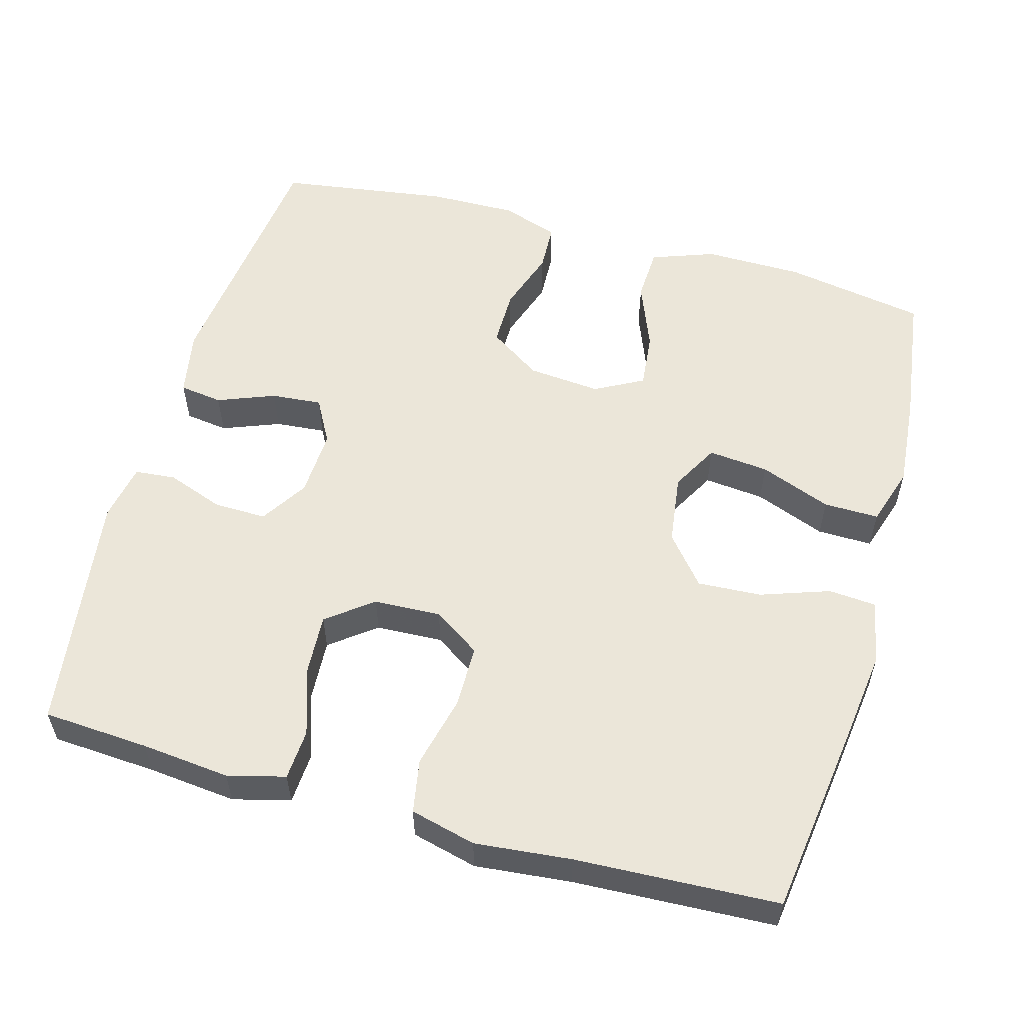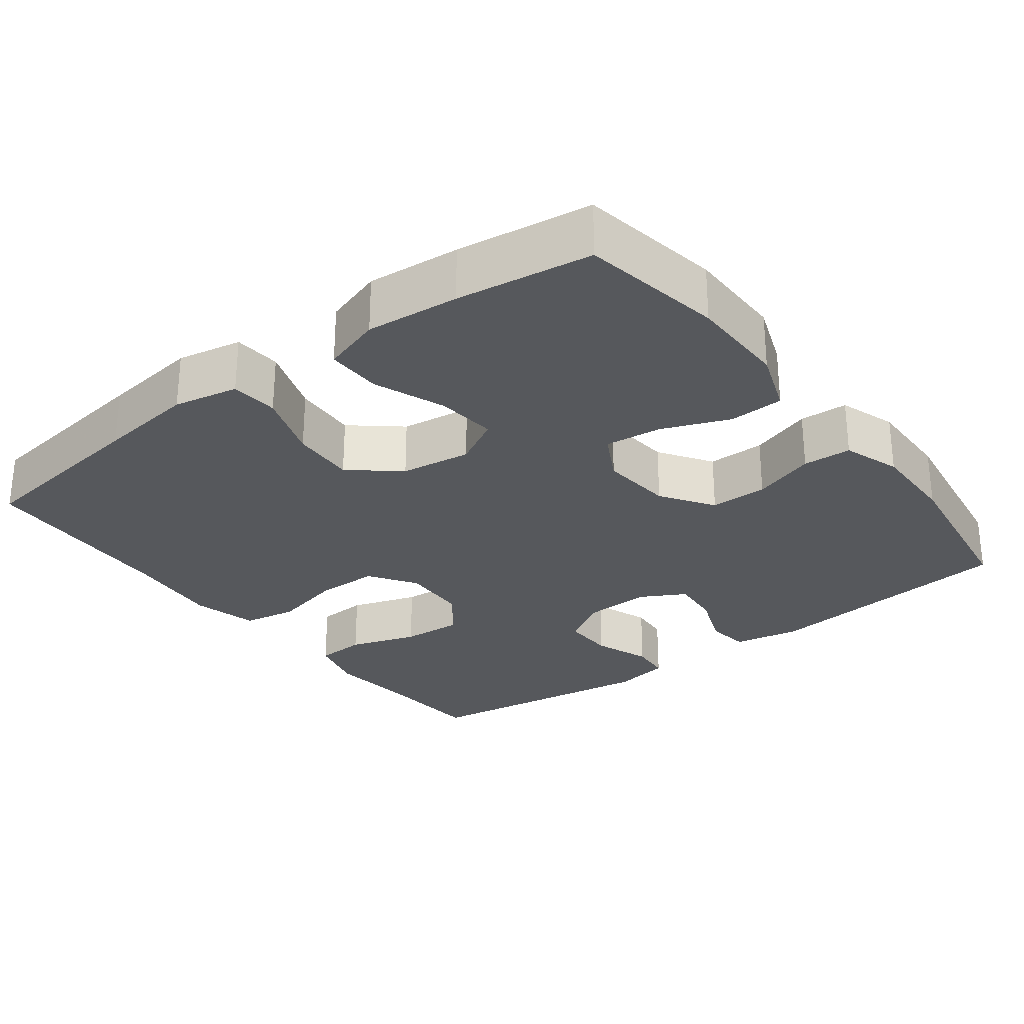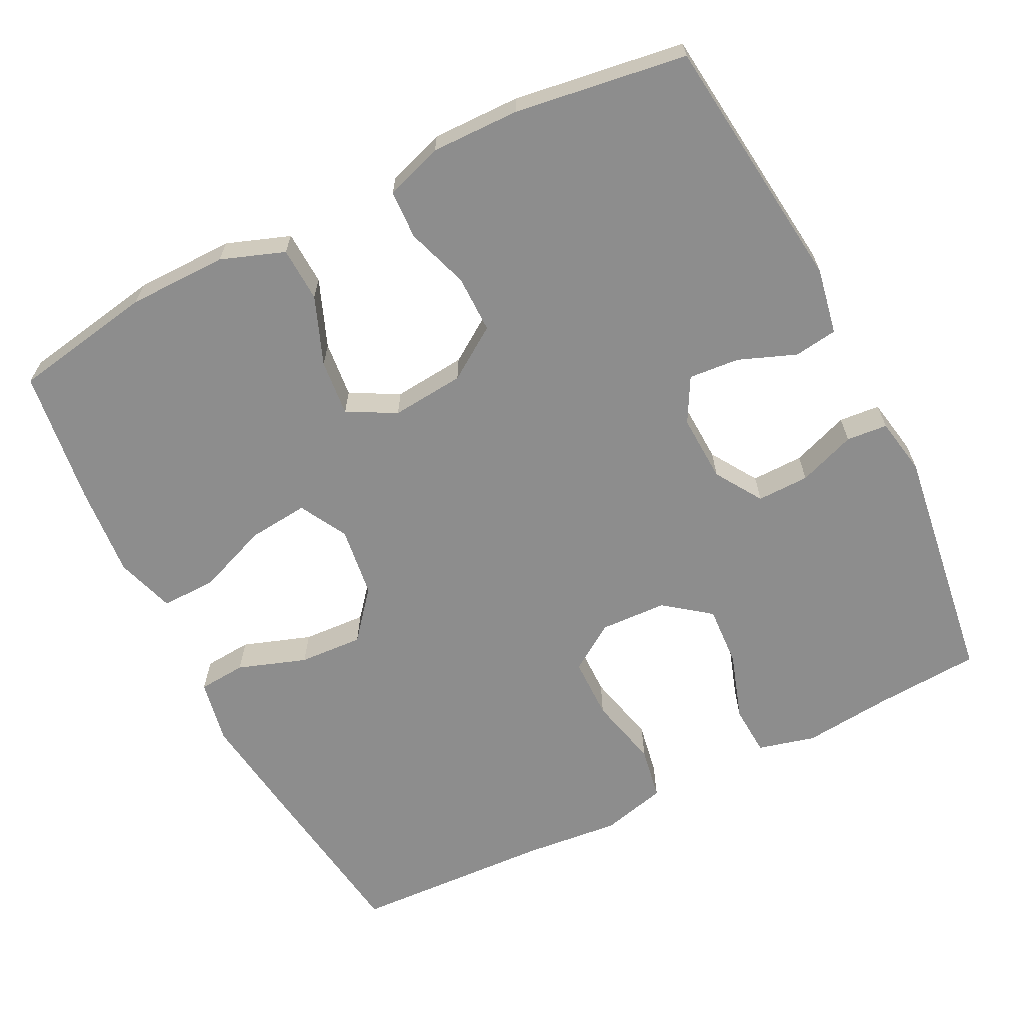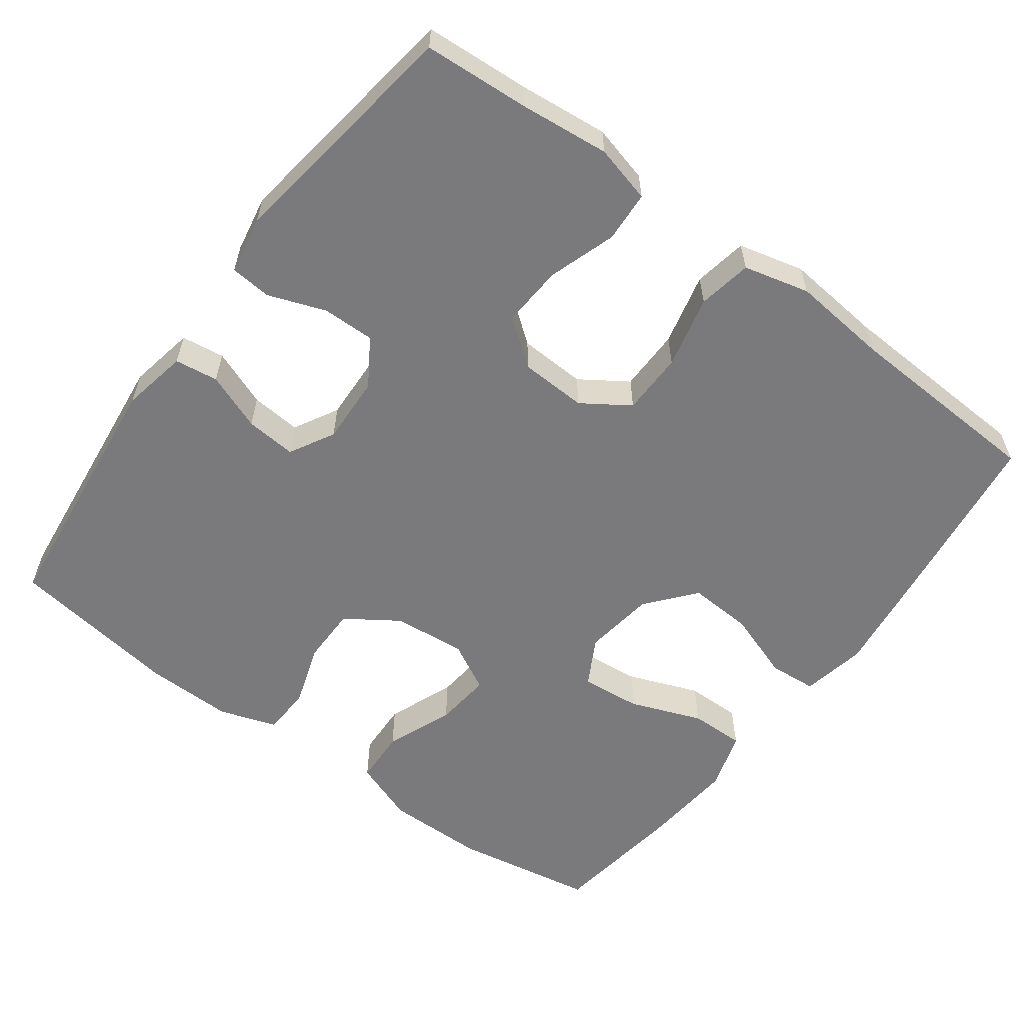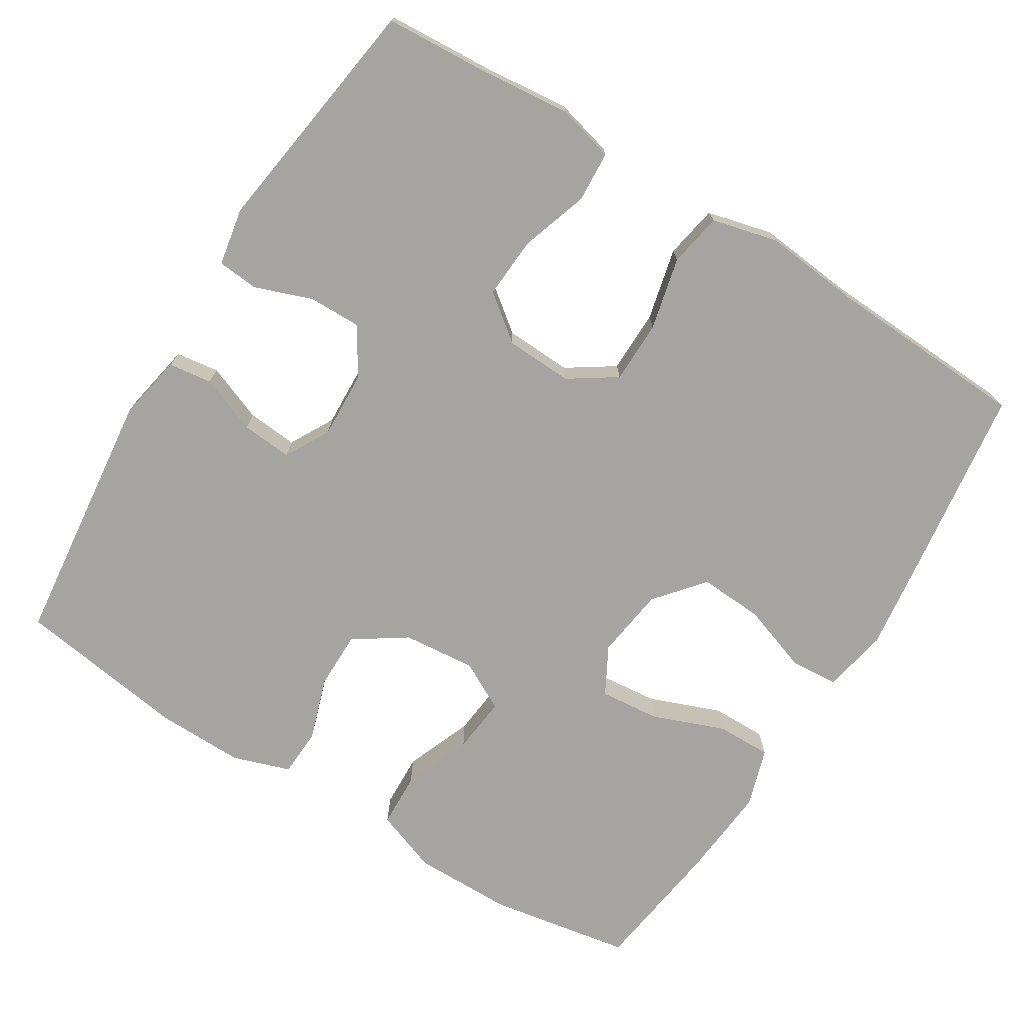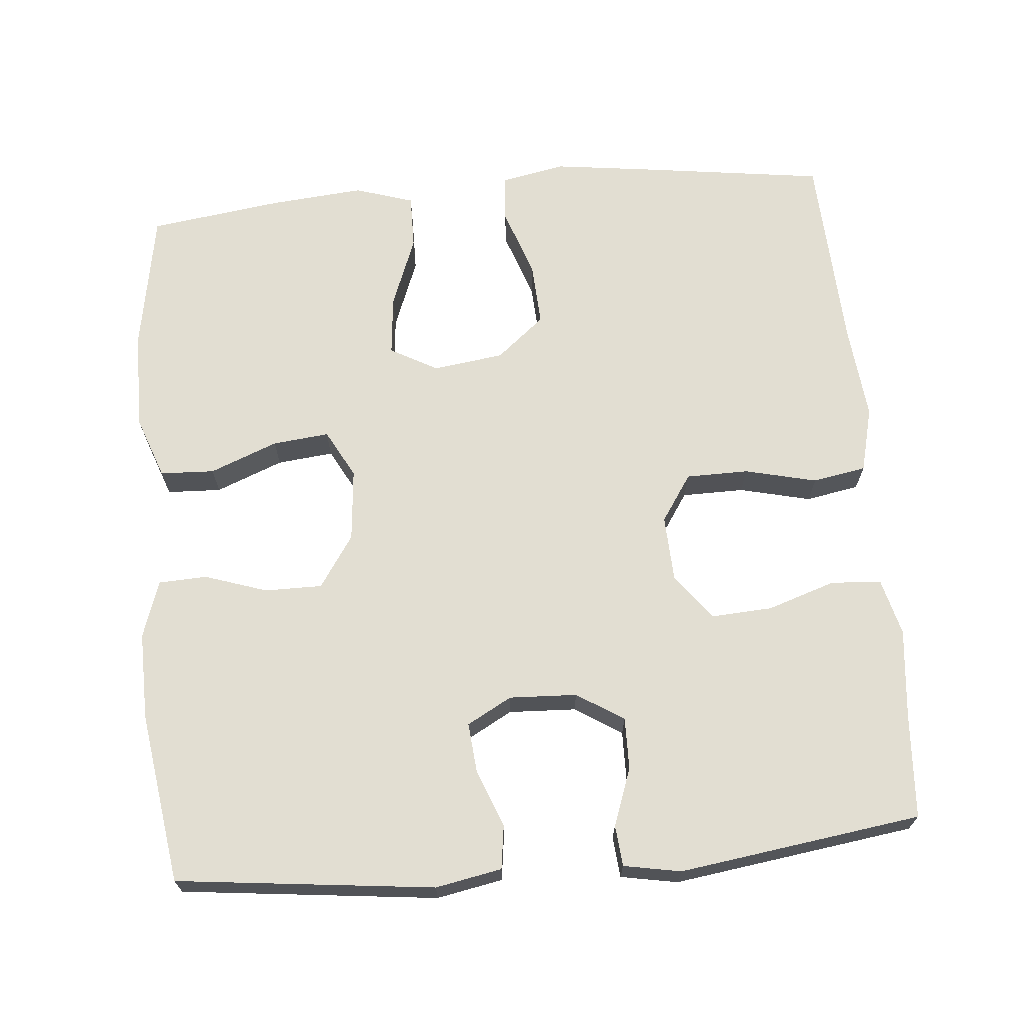
<metadata>
{"format":"obj","ext":"obj","renderer":"f3d","projection":"perspective","resolution":1024,"background":"white","views":[{"elev":55.9,"azim":15.7,"up":"+Y"},{"elev":-27.7,"azim":127.2,"up":"+Y"},{"elev":-64.6,"azim":-153.2,"up":"+Y"},{"elev":-58.2,"azim":-36.5,"up":"+Y"},{"elev":-73.3,"azim":-31.8,"up":"+Y"},{"elev":68.0,"azim":-95.0,"up":"+Y"}]}
</metadata>
<code>
v -0.5 0.07 -0.5
v -0.539 0.07 -0.154
v -0.522 0.07 -0.065
v -0.464 0.07 -0.057
v -0.387 0.07 -0.087
v -0.319 0.07 -0.093
v -0.286 0.07 -0.033
v -0.29 0.07 0.058
v -0.33 0.07 0.121
v -0.4 0.07 0.12
v -0.477 0.07 0.092
v -0.532 0.07 0.097
v -0.546 0.07 0.174
v -0.5 0.07 0.5
v -0.358 0.07 0.509
v -0.239 0.07 0.521
v -0.162 0.07 0.501
v -0.158 0.07 0.433
v -0.188 0.07 0.342
v -0.193 0.07 0.26
v -0.132 0.07 0.213
v -0.042 0.07 0.209
v 0.021 0.07 0.251
v 0.022 0.07 0.335
v -0.001 0.07 0.432
v 0.012 0.07 0.504
v 0.1 0.07 0.526
v 0.229 0.07 0.513
v 0.5 0.07 0.5
v 0.534 0.07 0.25
v 0.551 0.07 0.118
v 0.534 0.07 0.031
v 0.47 0.07 0.026
v 0.378 0.07 0.058
v 0.292 0.07 0.063
v 0.238 0.07 -0.002
v 0.225 0.07 -0.097
v 0.26 0.07 -0.161
v 0.341 0.07 -0.153
v 0.437 0.07 -0.116
v 0.511 0.07 -0.115
v 0.536 0.07 -0.194
v 0.525 0.07 -0.319
v 0.5 0.07 -0.5
v 0.31 0.07 -0.533
v 0.177 0.07 -0.534
v 0.092 0.07 -0.503
v 0.089 0.07 -0.43
v 0.125 0.07 -0.339
v 0.133 0.07 -0.263
v 0.068 0.07 -0.228
v -0.03 0.07 -0.237
v -0.1 0.07 -0.284
v -0.1 0.07 -0.361
v -0.072 0.07 -0.445
v -0.075 0.07 -0.51
v -0.152 0.07 -0.536
v -0.27 0.07 -0.534
v -0.5 0 -0.5
v -0.539 0 -0.154
v -0.522 0 -0.065
v -0.464 0 -0.057
v -0.387 0 -0.087
v -0.319 0 -0.093
v -0.286 0 -0.033
v -0.29 0 0.058
v -0.33 0 0.121
v -0.4 0 0.12
v -0.477 0 0.092
v -0.532 0 0.097
v -0.546 0 0.174
v -0.5 0 0.5
v -0.358 0 0.509
v -0.239 0 0.521
v -0.162 0 0.501
v -0.158 0 0.433
v -0.188 0 0.342
v -0.193 0 0.26
v -0.132 0 0.213
v -0.042 0 0.209
v 0.021 0 0.251
v 0.022 0 0.335
v -0.001 0 0.432
v 0.012 0 0.504
v 0.1 0 0.526
v 0.229 0 0.513
v 0.5 0 0.5
v 0.534 0 0.25
v 0.551 0 0.118
v 0.534 0 0.031
v 0.47 0 0.026
v 0.378 0 0.058
v 0.292 0 0.063
v 0.238 0 -0.002
v 0.225 0 -0.097
v 0.26 0 -0.161
v 0.341 0 -0.153
v 0.437 0 -0.116
v 0.511 0 -0.115
v 0.536 0 -0.194
v 0.525 0 -0.319
v 0.5 0 -0.5
v 0.31 0 -0.533
v 0.177 0 -0.534
v 0.092 0 -0.503
v 0.089 0 -0.43
v 0.125 0 -0.339
v 0.133 0 -0.263
v 0.068 0 -0.228
v -0.03 0 -0.237
v -0.1 0 -0.284
v -0.1 0 -0.361
v -0.072 0 -0.445
v -0.075 0 -0.51
v -0.152 0 -0.536
v -0.27 0 -0.534
f 54 55 56 57
f 53 54 57 58
f 46 47 48 49
f 46 49 50
f 45 46 50
f 44 45 50
f 43 44 50
f 42 43 50 51
f 39 40 41 42
f 38 39 42 51
f 31 32 33 34
f 31 34 35
f 28 29 30 31
f 28 31 35
f 27 28 35 36
f 24 25 26 27
f 23 24 27 36
f 16 17 18 19
f 15 16 19 20
f 14 15 20
f 13 14 20
f 10 11 12 13
f 9 10 13 20
f 8 9 20 21
f 2 3 4 5
f 2 5 6
f 53 58 1 2
f 52 53 2 6
f 37 38 51 52
f 37 52 6 7
f 22 23 36 37
f 21 22 37
f 7 8 21 37
f 115 114 113 112
f 116 115 112 111
f 107 106 105 104
f 108 107 104
f 108 104 103
f 108 103 102
f 108 102 101
f 109 108 101 100
f 100 99 98 97
f 109 100 97 96
f 92 91 90 89
f 93 92 89
f 89 88 87 86
f 93 89 86
f 94 93 86 85
f 85 84 83 82
f 94 85 82 81
f 77 76 75 74
f 78 77 74 73
f 78 73 72
f 78 72 71
f 71 70 69 68
f 78 71 68 67
f 79 78 67 66
f 63 62 61 60
f 64 63 60
f 60 59 116 111
f 64 60 111 110
f 110 109 96 95
f 65 64 110 95
f 95 94 81 80
f 95 80 79
f 95 79 66 65
f 1 59 60 2
f 2 60 61 3
f 3 61 62 4
f 4 62 63 5
f 5 63 64 6
f 6 64 65 7
f 7 65 66 8
f 8 66 67 9
f 9 67 68 10
f 10 68 69 11
f 11 69 70 12
f 12 70 71 13
f 13 71 72 14
f 14 72 73 15
f 15 73 74 16
f 16 74 75 17
f 17 75 76 18
f 18 76 77 19
f 19 77 78 20
f 20 78 79 21
f 21 79 80 22
f 22 80 81 23
f 23 81 82 24
f 24 82 83 25
f 25 83 84 26
f 26 84 85 27
f 27 85 86 28
f 28 86 87 29
f 29 87 88 30
f 30 88 89 31
f 31 89 90 32
f 32 90 91 33
f 33 91 92 34
f 34 92 93 35
f 35 93 94 36
f 36 94 95 37
f 37 95 96 38
f 38 96 97 39
f 39 97 98 40
f 40 98 99 41
f 41 99 100 42
f 42 100 101 43
f 43 101 102 44
f 44 102 103 45
f 45 103 104 46
f 46 104 105 47
f 47 105 106 48
f 48 106 107 49
f 49 107 108 50
f 50 108 109 51
f 51 109 110 52
f 52 110 111 53
f 53 111 112 54
f 54 112 113 55
f 55 113 114 56
f 56 114 115 57
f 57 115 116 58
f 58 116 59 1

</code>
